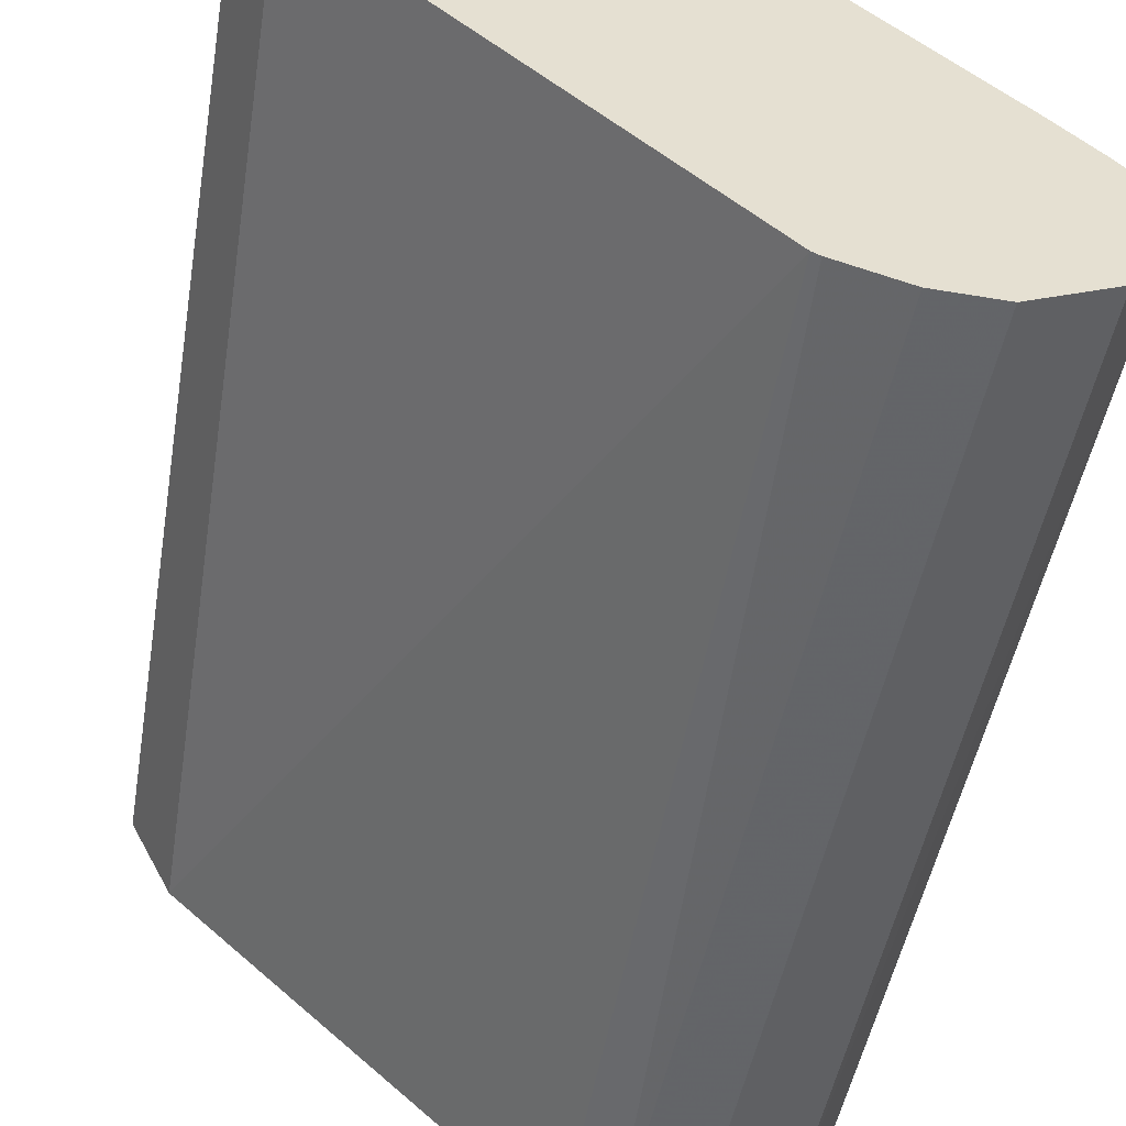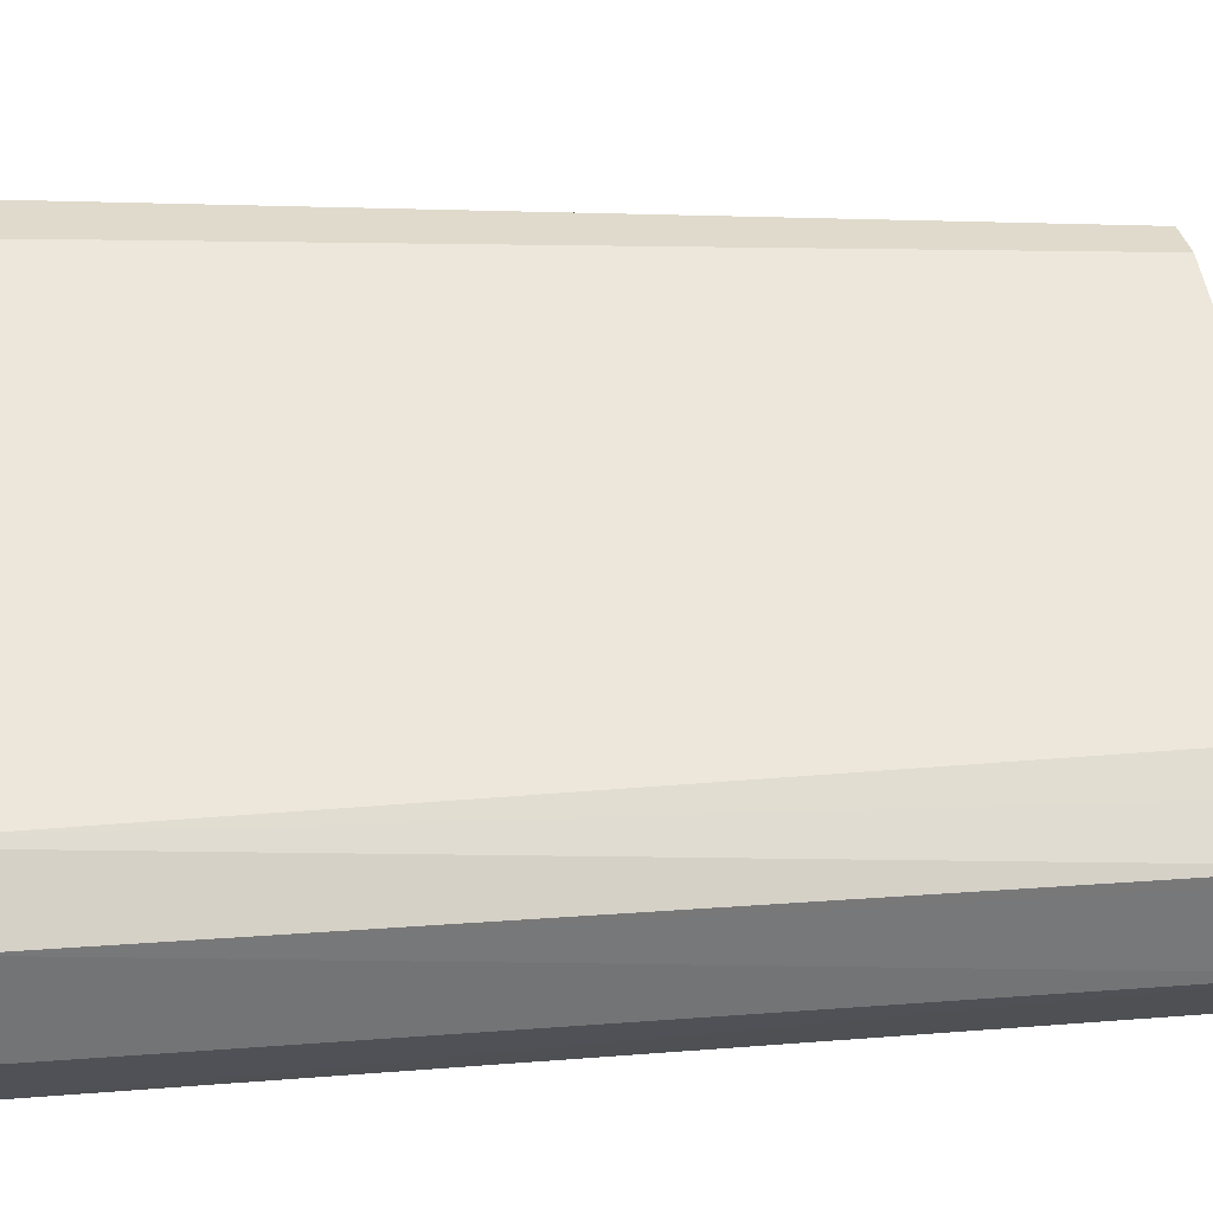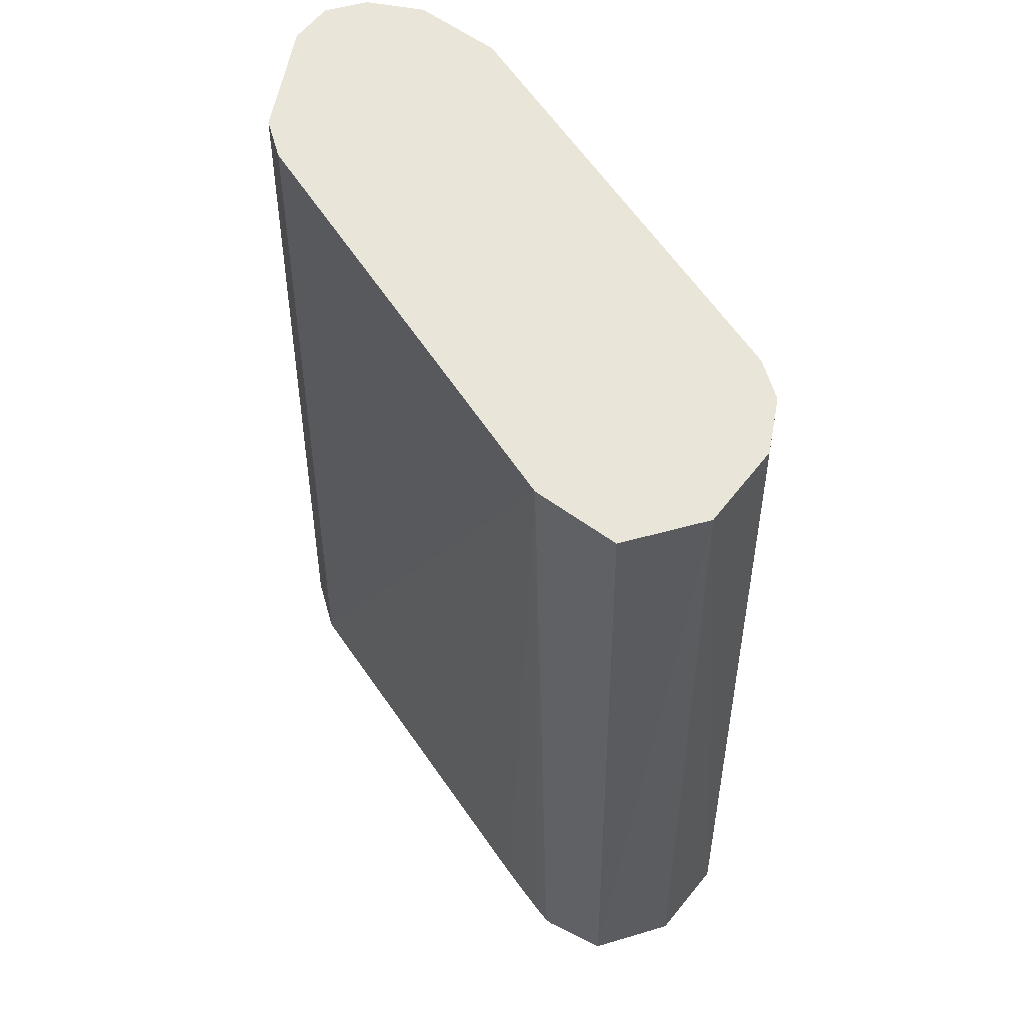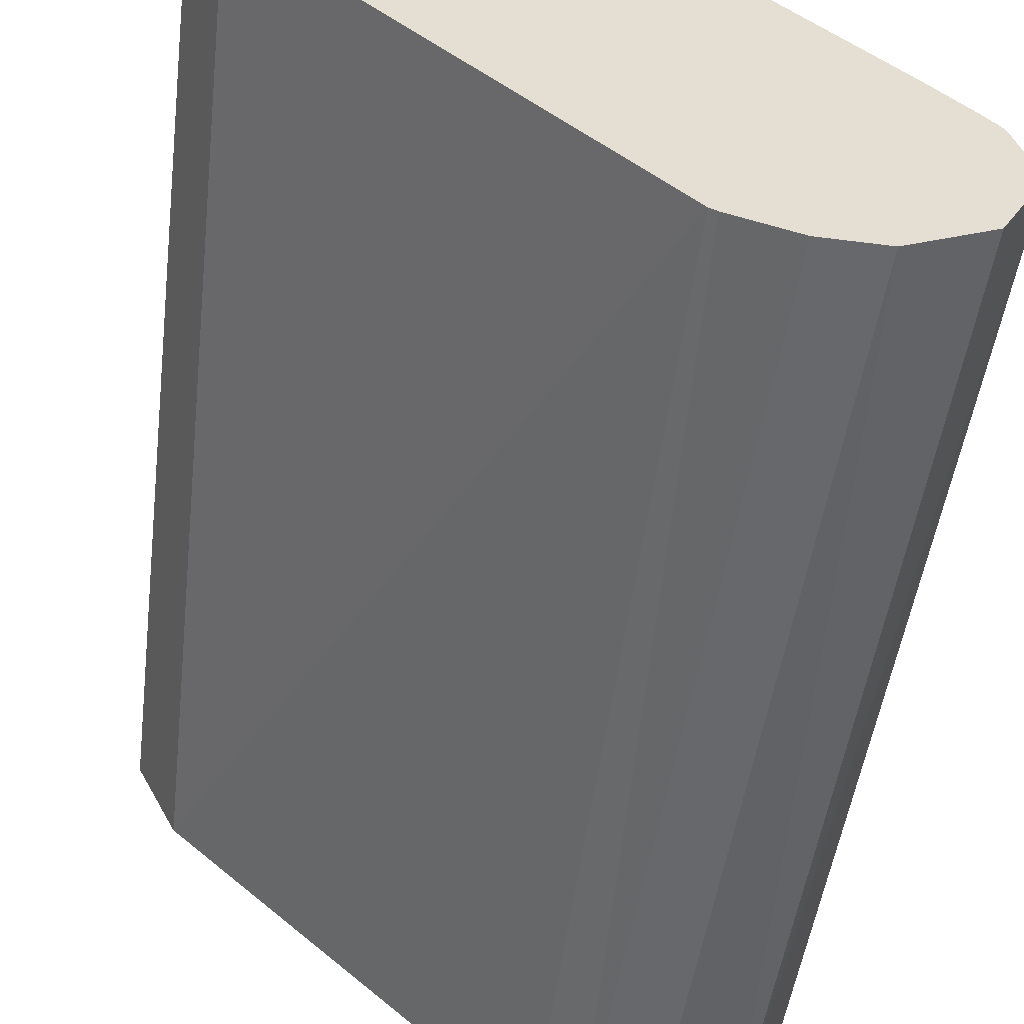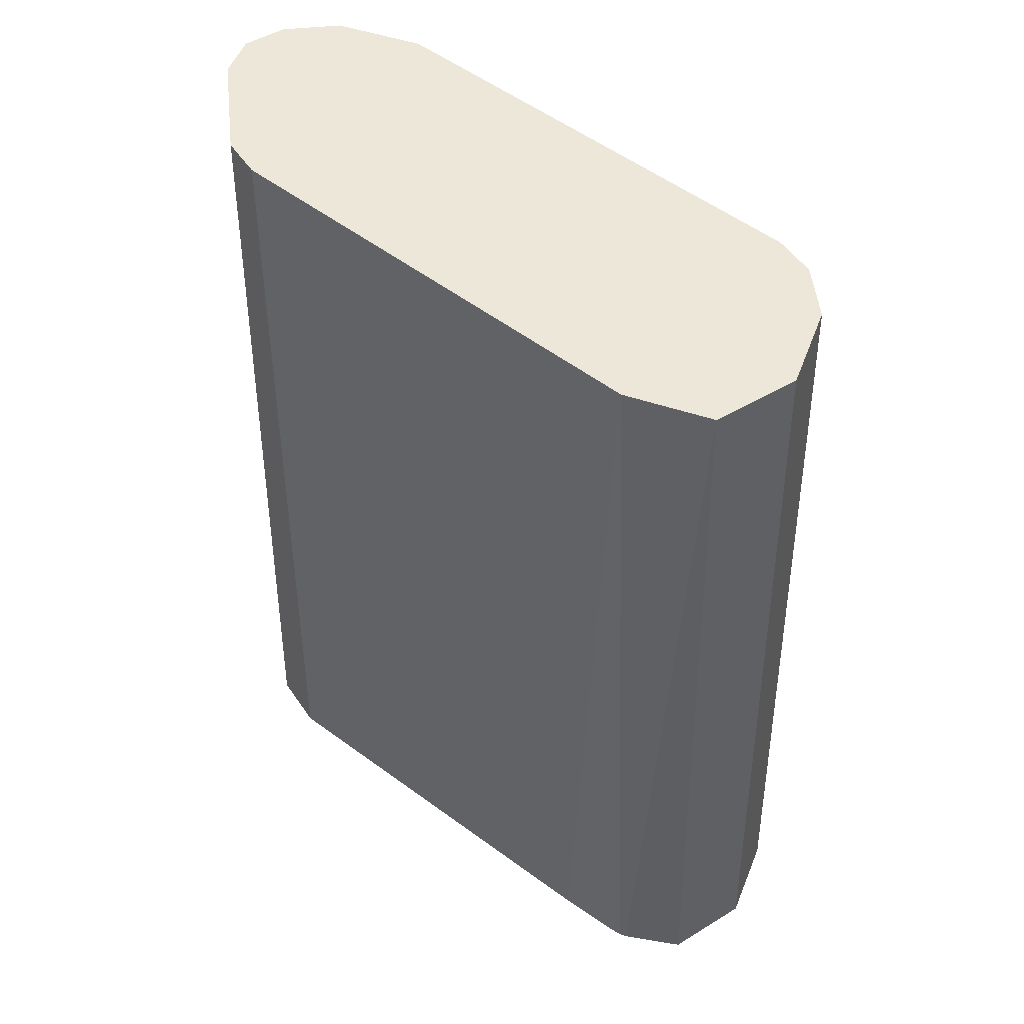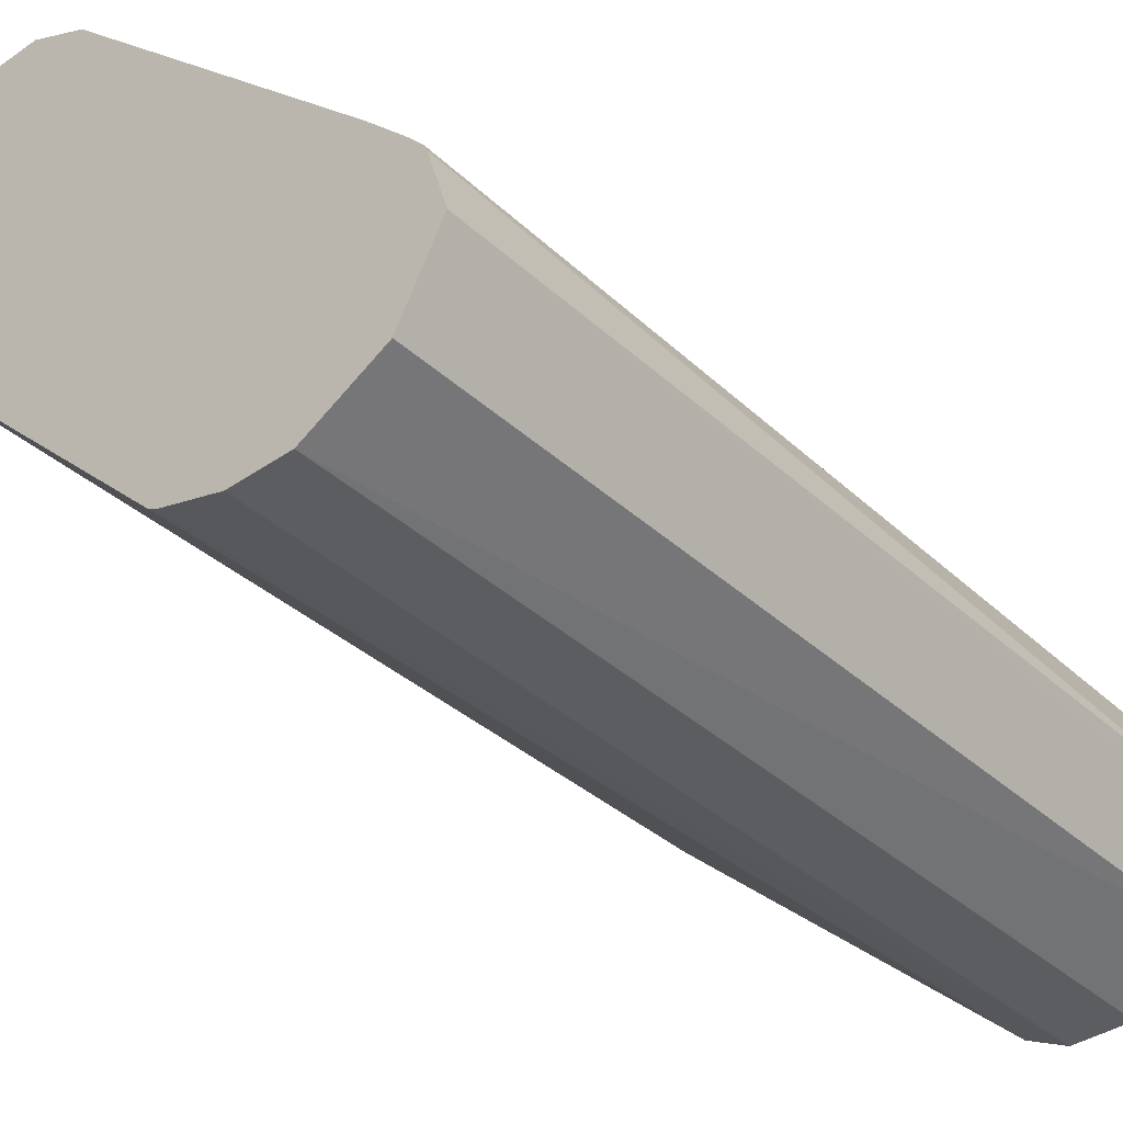
<metadata>
{"format":"obj","ext":"obj","renderer":"f3d","projection":"perspective","resolution":1024,"background":"white","views":[{"elev":-52.5,"azim":-10.3,"up":"+Z"},{"elev":5.9,"azim":78.8,"up":"+Z"},{"elev":58.1,"azim":100.7,"up":"+Y"},{"elev":-53.6,"azim":-7.8,"up":"+Z"},{"elev":50.2,"azim":83.7,"up":"+Y"},{"elev":-37.8,"azim":41.3,"up":"+Z"}]}
</metadata>
<code>
v -0.07306 -0.1653 0.05749
v -0.07786 -0.1653 0.07348
v -0.08383 -0.1653 0.03713
v -0.08823 0.0765 0.04153
v -0.07921 0.0765 0.05959
v -0.07786 0.0765 0.06228
v -0.07879 -0.1653 0.07534
v -0.1042 -0.1653 0.02635
v -0.1063 0.0765 0.0325
v -0.07832 0.0765 0.06319
v -0.08204 -0.1653 0.07905
v -0.08349 0.0765 0.07357
v -0.08823 0.0765 0.08305
v -0.1198 -0.1653 0.02635
v -0.109 0.0765 0.03115
v -0.09251 -0.1653 0.08998
v -0.1765 0.0765 0.1661
v -0.1722 -0.1653 0.1687
v -0.1358 -0.1653 0.03115
v -0.1246 0.0765 0.03115
v -0.1774 0.0765 0.1665
v -0.186 -0.1653 0.1757
v -0.1376 -0.1653 0.03208
v -0.1255 0.0765 0.03159
v -0.1868 0.0765 0.1713
v -0.1868 -0.1653 0.1761
v -0.2301 -0.1653 0.1236
v -0.2232 0.0765 0.1194
v -0.1349 0.0765 0.03634
v -0.218 0.0765 0.1713
v -0.218 -0.1653 0.1761
v -0.2384 -0.1653 0.1401
v -0.2335 0.0765 0.1401
v -0.2284 0.0765 0.1661
v -0.2335 -0.1653 0.1712
v -0.2384 -0.1653 0.1557
v -0.2335 0.0765 0.1557
f 11 13 16
f 13 17 18
f 4 10 6
f 14 19 20
f 8 15 9
f 13 18 16
f 8 20 15
f 4 8 9
f 7 13 11
f 7 12 13
f 7 10 12
f 6 10 7
f 4 6 5
f 17 21 18
f 8 14 20
f 18 21 22
f 32 37 33
f 19 24 20
f 4 12 10
f 35 37 36
f 34 37 35
f 32 36 37
f 30 35 31
f 30 34 35
f 28 32 33
f 27 32 28
f 25 31 26
f 25 30 31
f 23 29 24
f 23 28 29
f 23 27 28
f 22 25 26
f 21 25 22
f 19 23 24
f 4 13 12
f 1 5 6
f 4 21 17
f 1 19 14
f 1 23 19
f 1 27 23
f 1 32 27
f 1 36 32
f 1 35 36
f 1 14 8
f 1 31 35
f 1 22 26
f 1 18 22
f 1 16 18
f 1 11 16
f 1 7 11
f 4 17 13
f 1 26 31
f 1 8 3
f 1 2 7
f 1 4 5
f 1 3 4
f 4 30 25
f 4 34 30
f 4 37 34
f 4 33 37
f 4 28 33
f 4 29 28
f 4 25 21
f 4 20 24
f 4 15 20
f 4 9 15
f 3 8 4
f 2 6 7
f 1 6 2
f 4 24 29

</code>
